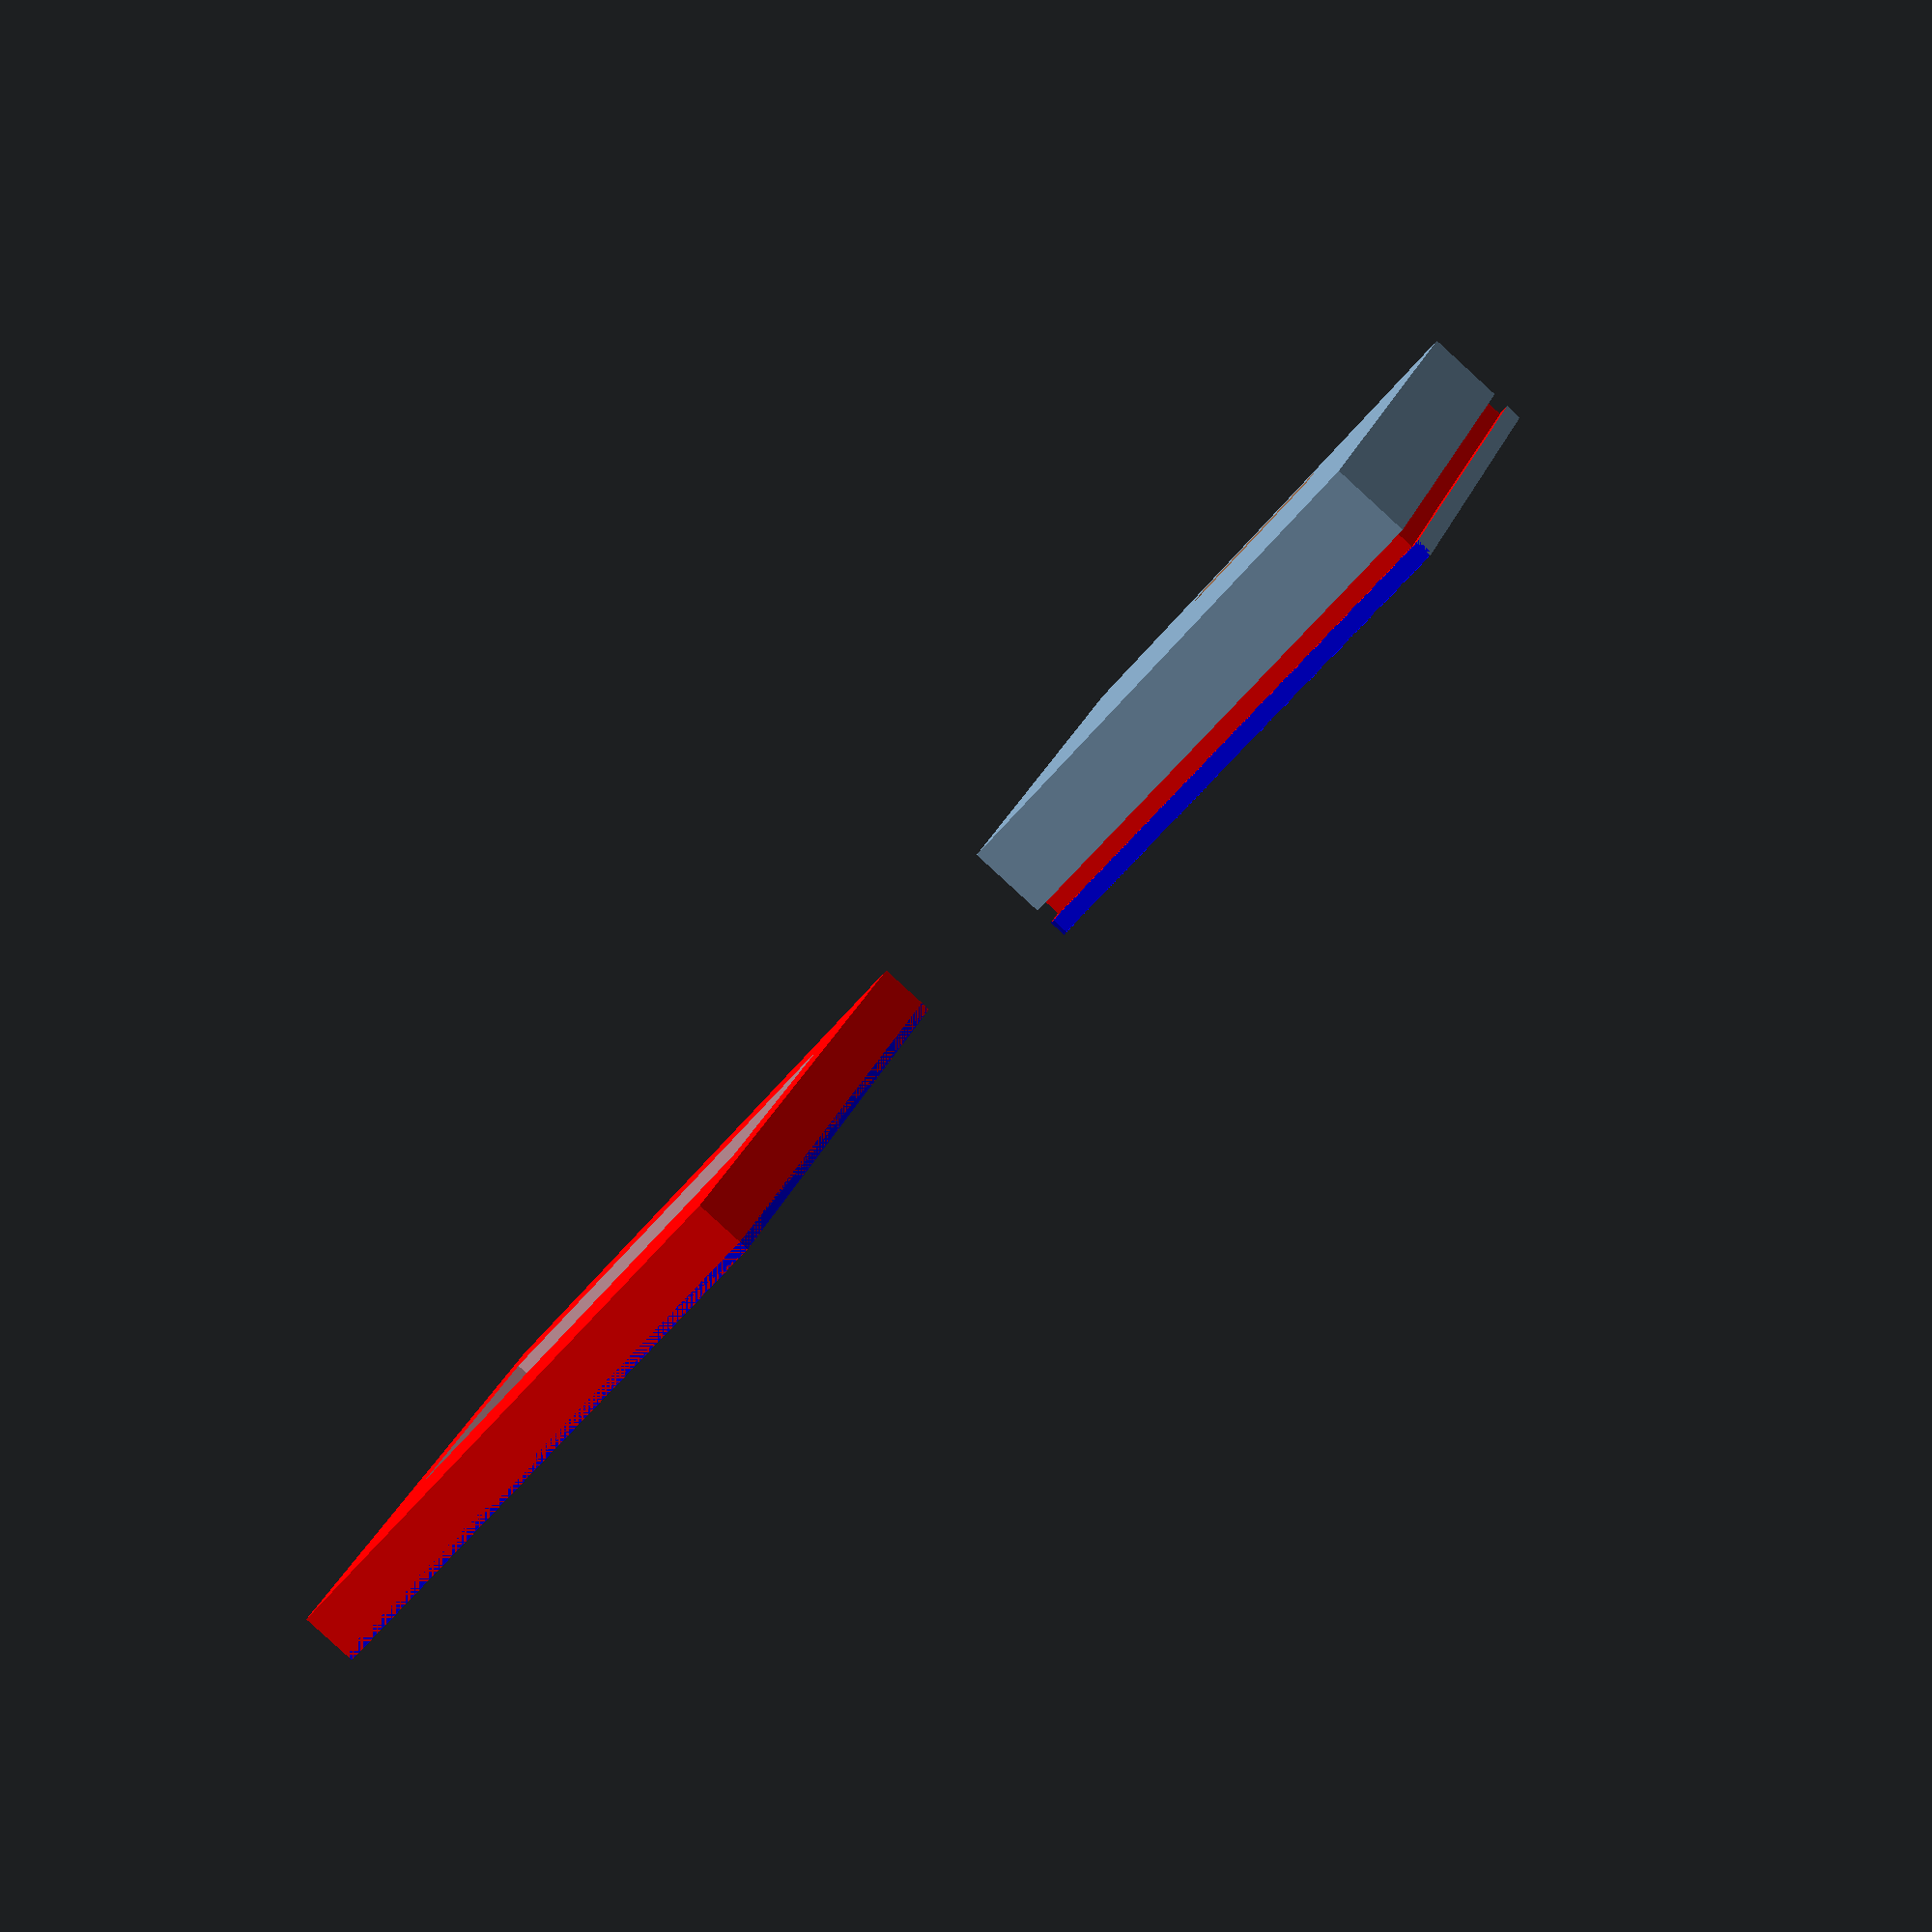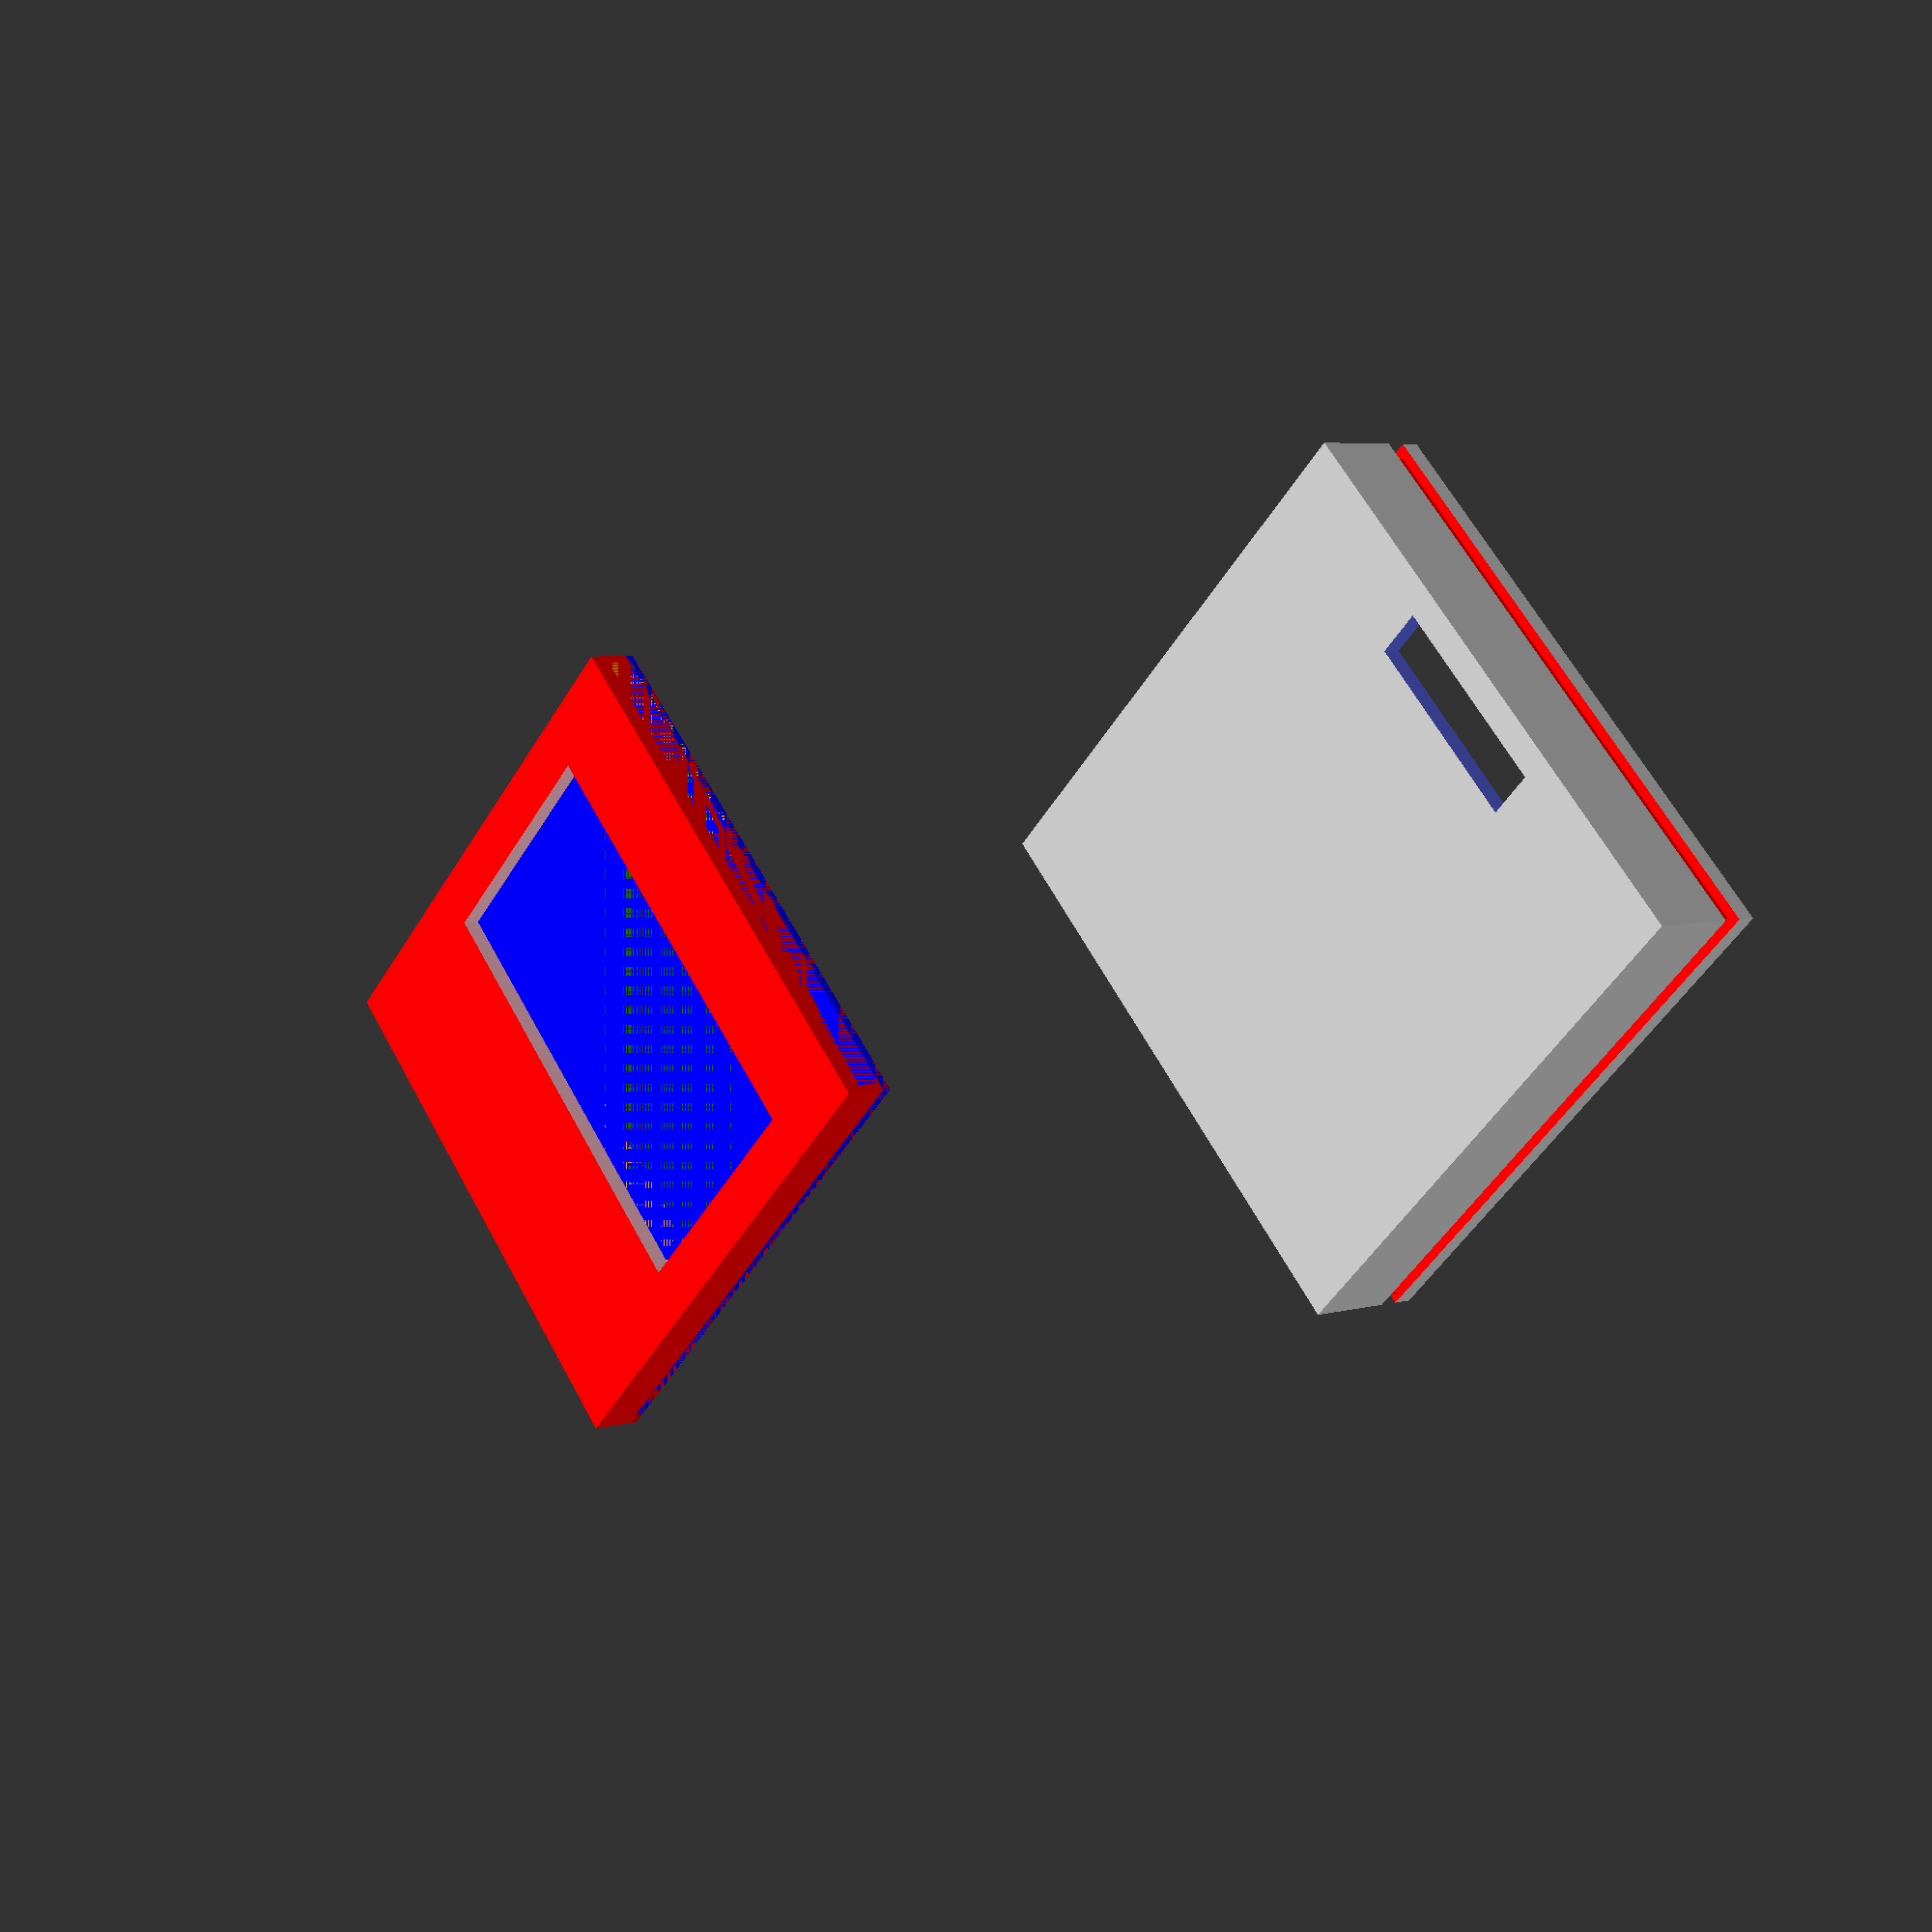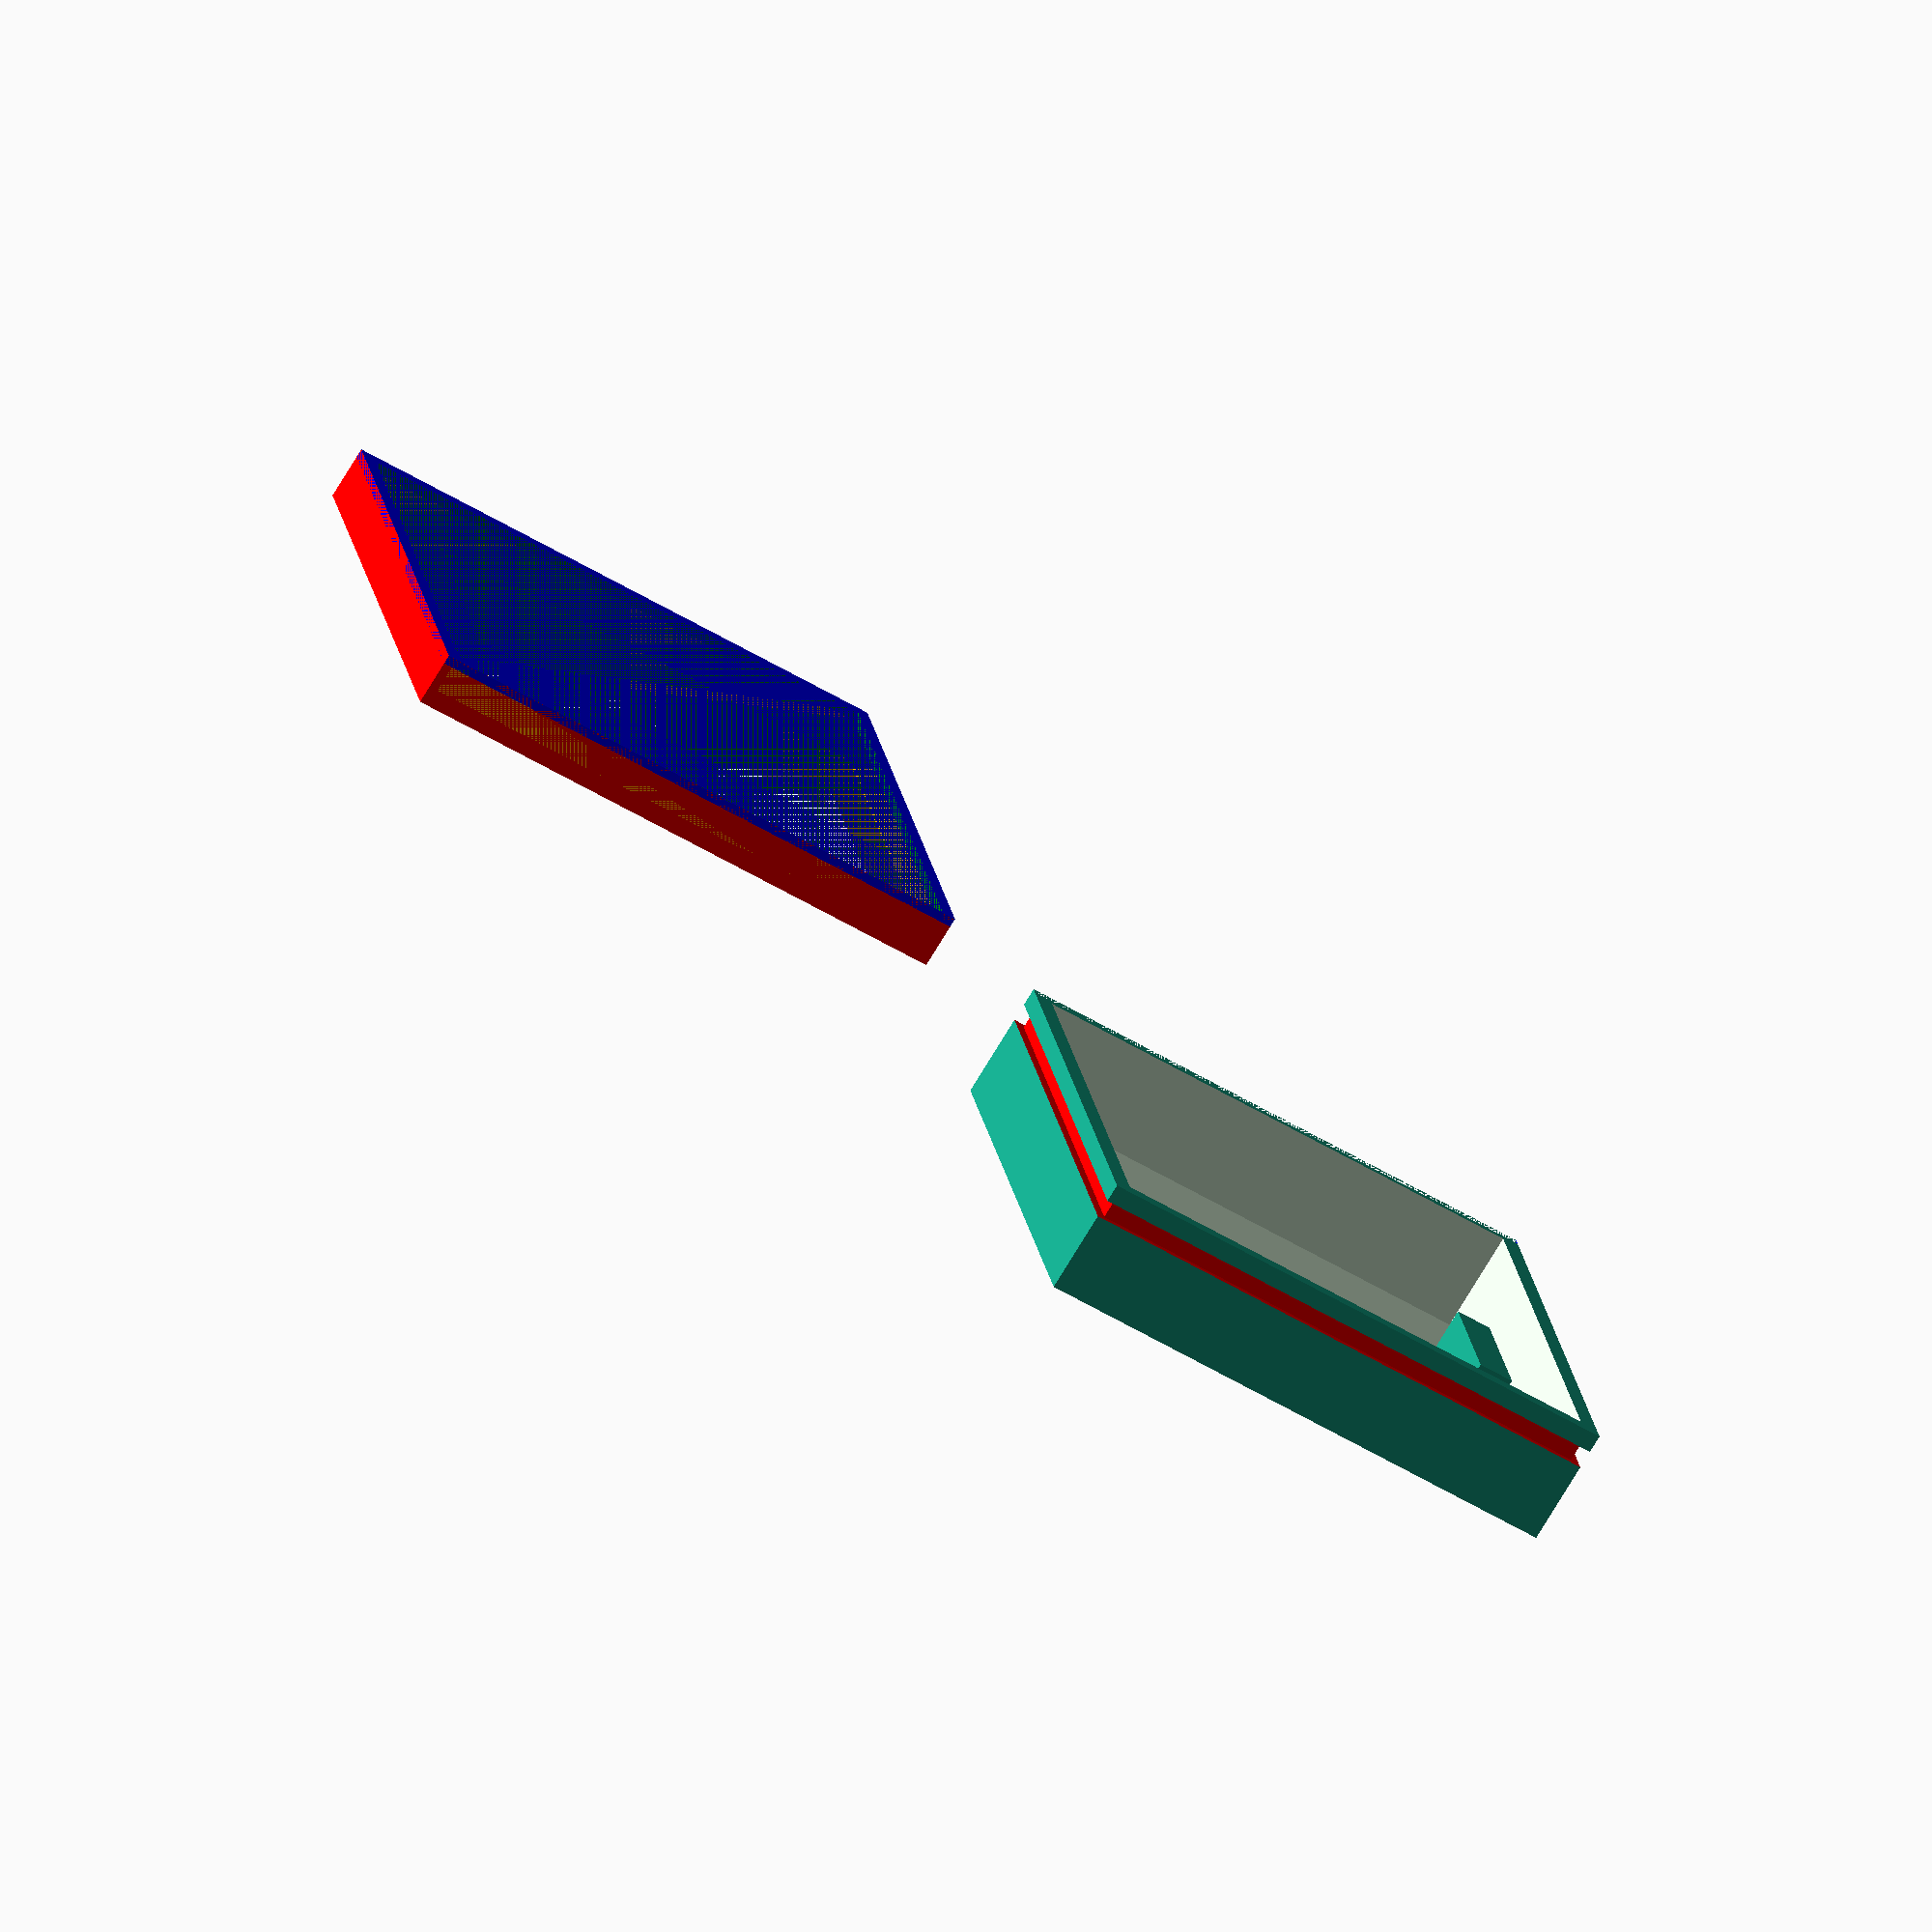
<openscad>
screen_width = 28.7;
screen_height = 27.5;

wall_width = 1;
wall_height = 6.6;

floor_height = 1;

pinhole_height = 2.5;

module walls() {
    linear_extrude(wall_height)
        square([
            screen_width+wall_width*2, 
            screen_height+wall_width*2
        ]);
}

module base() {
    translate([0, 0, floor_height])
        linear_extrude(wall_height)
            translate([wall_width, wall_width]) 
                square([screen_width, screen_height], center = false);
}

module pinhole() {
    rotate([0, 0, 0]) 
        translate([8+wall_width*2, (wall_width + 0.5), -wall_width])
            linear_extrude(10) 
                square([10.3, pinhole_height]);
}

module stand() {
    stand_width = 2;
    stand_height = 8;
    
    translate([0, wall_width, 1])
        linear_extrude(2.4)
            square([stand_width, stand_height]);
}



module slide_cutout() {
    color("red")
        translate([-0.5, -0.5, wall_height-2])
            difference() {    
                linear_extrude(1) 
                    square([
                        screen_width+wall_width+2, 
                        screen_height+wall_width+2
                    ]);
                translate([1, 1, -1])
                linear_extrude(2.01)
                    square([
                        screen_width+wall_width, 
                        screen_height+wall_width
                    ]);
            }
}

module wall_cutout() {
    color("blue")
        translate([0, screen_height+wall_width+0.5, wall_height-wall_width])
            linear_extrude(1)
                square([screen_width+wall_width*2, 1]);
}

module case_back() {
    // Right stand
    translate([wall_width, 13.5, 0]) stand();

    // Left stand
    translate([screen_width-wall_width, 13.5, 0]) stand();
    
    difference() {        
        difference() {
            difference() {
                walls();
                wall_cutout();
            }
            slide_cutout();
        }
        base();
        pinhole();
    }
}

lid_overhang = 1.5;
lid_width = (screen_width+wall_width*2)+lid_overhang;
lid_height = (screen_height+wall_width*2)+lid_overhang;

module lid() {   
        translate([-(lid_overhang/2), -(lid_overhang/2), 10])
            difference() {
                color("red")
                    linear_extrude(3)
                        square([
                            lid_width, 
                            lid_height
                        ]);
                color("pink")
                    translate([3, 6, -3])
                        linear_extrude(10)
                            square([lid_width-6, 14]);
            }
}

module lid_walls() {
    color("orange")
        translate([0.5, 0, 0])
        translate([-(lid_overhang/2), -(lid_overhang/2), 10])
            linear_extrude(2)
                square([
                    lid_width-1,
                    lid_height-0.5,
                ]);
    
}

module lid_lip() {
    translate([-0.75, -0.75, 10])
        difference() {
            color("blue")
                linear_extrude(0.5)
                    square([
                        lid_width,
                        lid_height
                    ]);
            color("green")
                translate([0.75, 0, 0])
                    linear_extrude(0.5)
                        square([
                            lid_width-1.5,
                            lid_height-1
                        ]);
        }
}

module case_front() {
    rotate([0, 180, 0])
        translate([0, 50, -13])
            union() {
                difference() {
                    lid();
                    lid_walls();
                }
                lid_lip();
            }
        }
    
case_back();
case_front();
</openscad>
<views>
elev=266.1 azim=337.1 roll=312.5 proj=p view=wireframe
elev=174.9 azim=313.8 roll=312.5 proj=p view=wireframe
elev=74.1 azim=349.8 roll=329.0 proj=o view=solid
</views>
